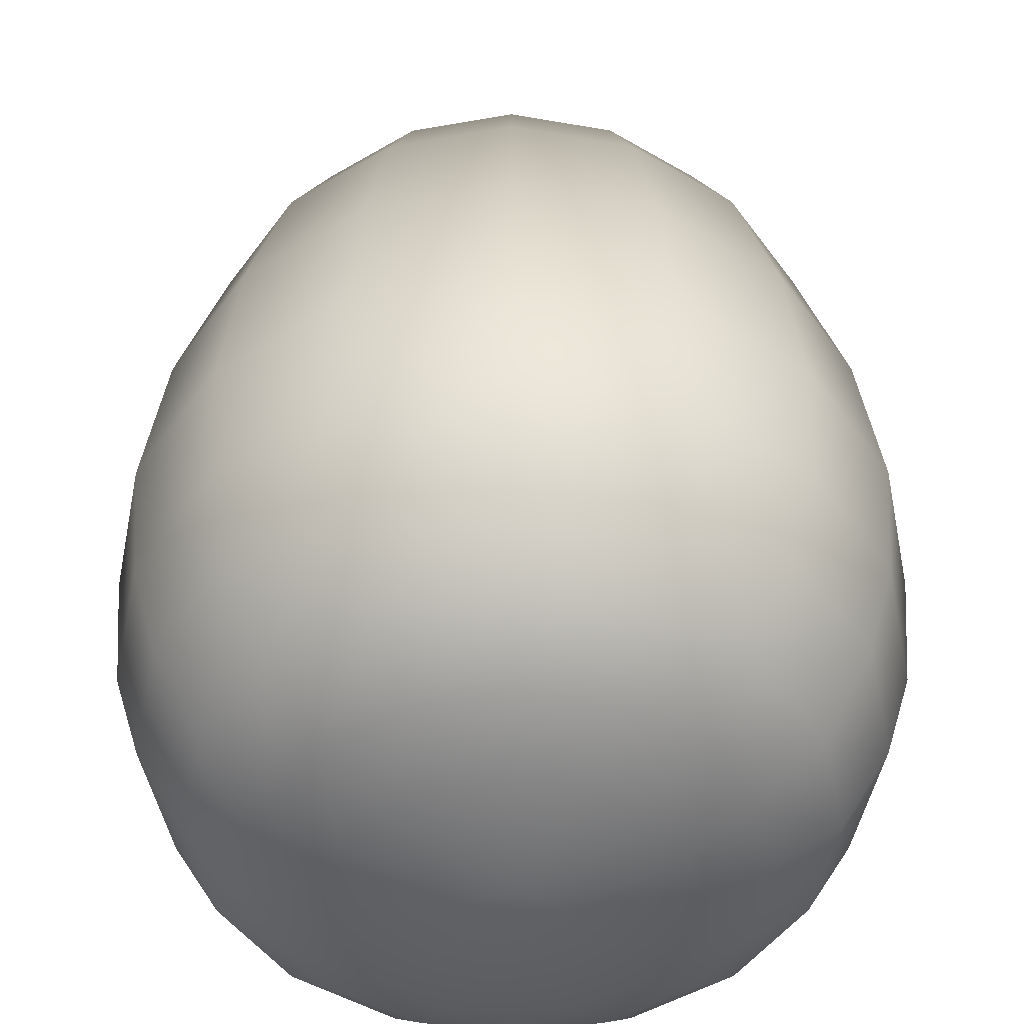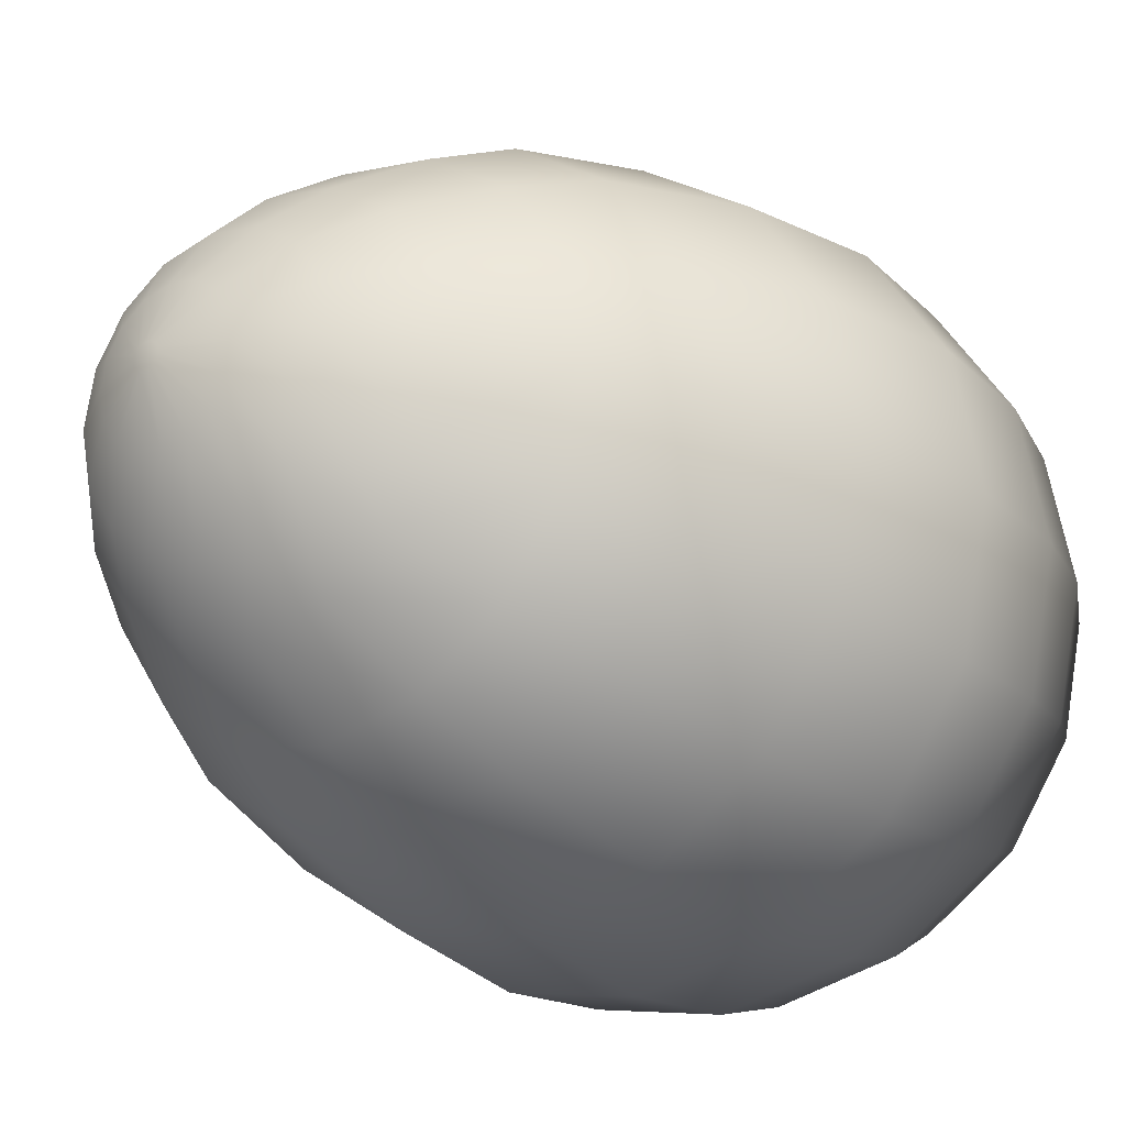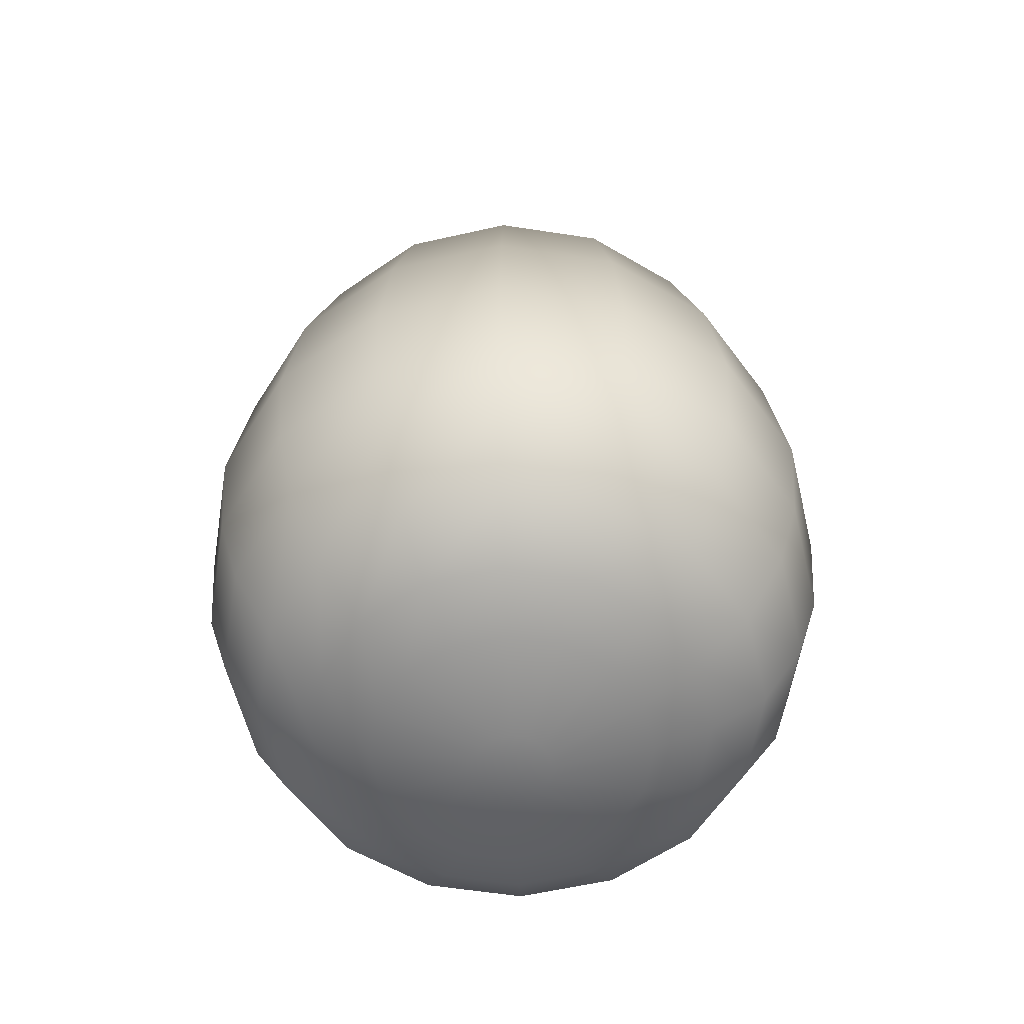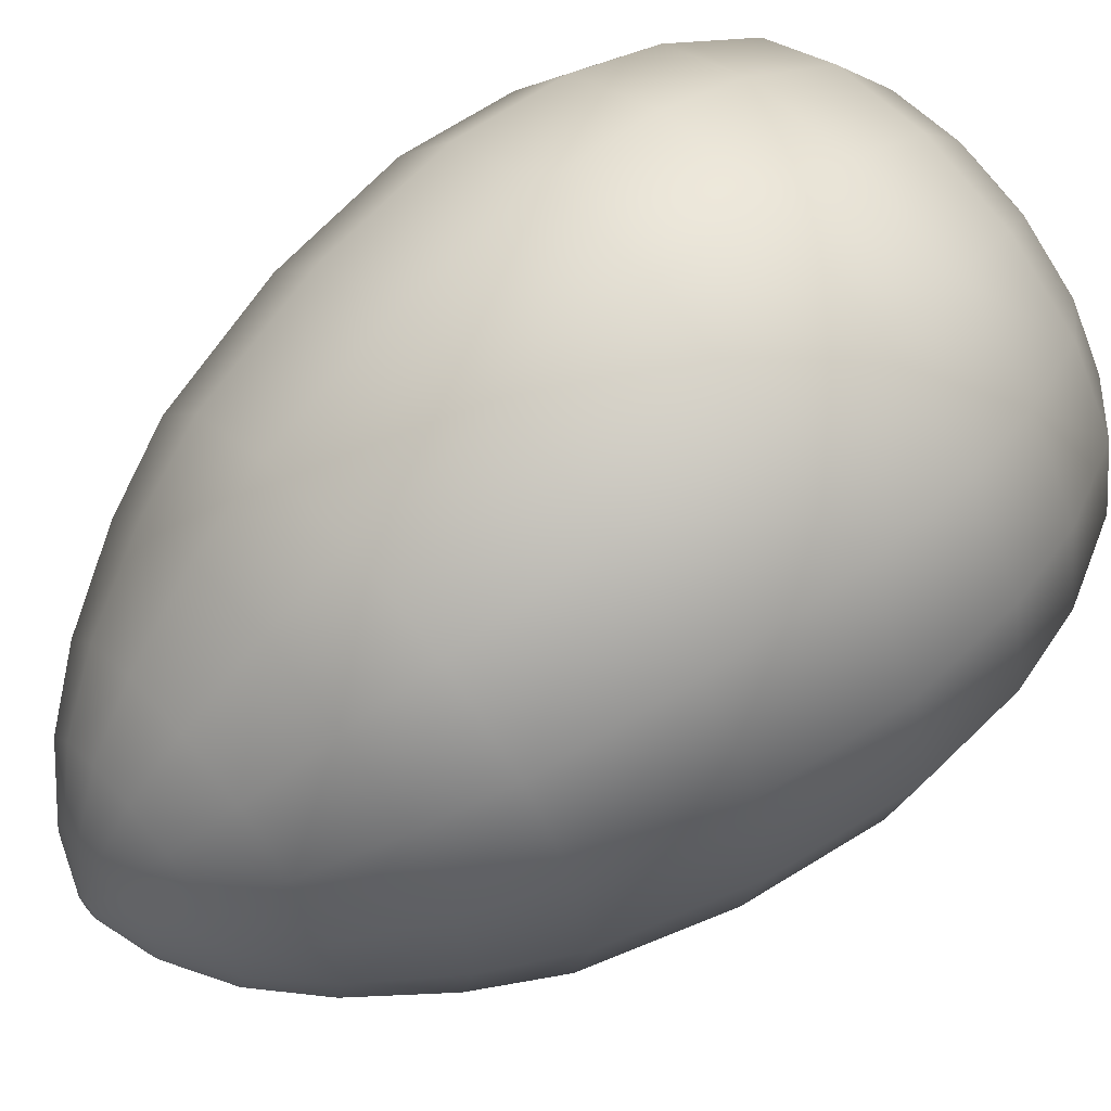
<metadata>
{"format":"obj","ext":"obj","renderer":"f3d","projection":"perspective","resolution":1024,"background":"white","views":[{"elev":42.4,"azim":-0.1,"up":"+Z"},{"elev":-22.9,"azim":-141.8,"up":"+Z"},{"elev":-57.5,"azim":-177.9,"up":"+Y"},{"elev":64.5,"azim":-129.8,"up":"+Z"}]}
</metadata>
<code>
g Colections_Easter_Eggs_1_6
v -1.907e-08 0.4946 -0.01267
v -0.008961 0.4946 -0.008961
v -0.004852 0.4946 -0.01171
v 0.004852 0.4946 -0.01171
v -0.01267 0.4946 2.412e-08
v -0.01171 0.4946 -0.004852
v -0.008961 0.4946 0.008961
v -0.01171 0.4946 0.004852
v -1.907e-08 0.4946 0.01267
v -0.004852 0.4946 0.01171
v 0.008961 0.4946 0.008961
v 0.004852 0.4946 0.01171
v 0.01267 0.4946 2.412e-08
v 0.01171 0.4946 0.004852
v 0.008961 0.4946 -0.008961
v 0.01171 0.4946 -0.004852
v -0.04889 0.4342 -0.118
v -1.907e-08 0.3752 -0.184
v -1.907e-08 0.4342 -0.1278
v -0.07042 0.3752 -0.17
v -0.09034 0.4342 -0.09034
v -0.1301 0.3752 -0.1301
v -0.118 0.4342 -0.04889
v -0.17 0.3752 -0.07042
v -0.1278 0.4342 2.148e-08
v -0.184 0.3752 1.89e-08
v 0.07042 0.3752 -0.17
v 0.04889 0.4342 -0.118
v 0.1301 0.3752 -0.1301
v 0.09034 0.4342 -0.09034
v 0.17 0.3752 -0.07042
v 0.118 0.4342 -0.04889
v 0.184 0.3752 1.89e-08
v 0.1278 0.4342 2.148e-08
v -0.1729 0.2893 -0.1729
v -0.09359 0.2893 -0.2259
v -0.2259 0.2893 -0.09359
v -0.2446 0.2893 1.514e-08
v 0.2259 0.2893 -0.09359
v 0.2446 0.2893 1.514e-08
v 0.1729 0.2893 -0.1729
v 0.09359 0.2893 -0.2259
v -1.907e-08 0.2893 -0.2446
v 0.06293 0.4745 -0.02607
v 0.06812 0.4745 2.324e-08
v 0.01171 0.4946 -0.004852
v 0.01267 0.4946 2.412e-08
v 0.008961 0.4946 -0.008961
v 0.04817 0.4745 -0.04817
v 0.004852 0.4946 -0.01171
v 0.02607 0.4745 -0.06293
v -1.907e-08 0.4745 -0.06812
v -1.907e-08 0.4946 -0.01267
v -0.004852 0.4946 -0.01171
v -0.02607 0.4745 -0.06293
v -0.008961 0.4946 -0.008961
v -0.04817 0.4745 -0.04817
v -0.01171 0.4946 -0.004852
v -0.06293 0.4745 -0.02607
v -0.01267 0.4946 2.412e-08
v -0.06812 0.4745 2.324e-08
v -0.118 0.4342 0.04889
v -0.184 0.3752 1.89e-08
v -0.1278 0.4342 2.148e-08
v -0.17 0.3752 0.07042
v -0.09034 0.4342 0.09034
v -0.1301 0.3752 0.1301
v -0.04889 0.4342 0.118
v -0.07042 0.3752 0.17
v -1.907e-08 0.4342 0.1278
v -1.907e-08 0.3752 0.184
v 0.04889 0.4342 0.118
v 0.07042 0.3752 0.17
v 0.09034 0.4342 0.09034
v 0.1301 0.3752 0.1301
v 0.118 0.4342 0.04889
v 0.17 0.3752 0.07042
v 0.1278 0.4342 2.148e-08
v 0.184 0.3752 1.89e-08
v -0.1729 0.2893 0.1729
v -0.2259 0.2893 0.09359
v -0.09359 0.2893 0.2259
v -1.907e-08 0.2893 0.2446
v 0.09359 0.2893 0.2259
v 0.1729 0.2893 0.1729
v 0.2259 0.2893 0.09359
v 0.2446 0.2893 1.514e-08
v 0.04817 0.4745 0.04817
v 0.06293 0.4745 0.02607
v 0.01171 0.4946 0.004852
v 0.008961 0.4946 0.008961
v 0.02607 0.4745 0.06293
v 0.004852 0.4946 0.01171
v -1.907e-08 0.4745 0.06812
v -1.907e-08 0.4946 0.01267
v -0.02607 0.4745 0.06293
v -0.004852 0.4946 0.01171
v -0.04817 0.4745 0.04817
v -0.008961 0.4946 0.008961
v -0.06293 0.4745 0.02607
v -0.01171 0.4946 0.004852
v -0.06812 0.4745 2.324e-08
v -0.01267 0.4946 2.412e-08
v 0.01267 0.4946 2.412e-08
v 0.06812 0.4745 2.324e-08
v -0.2446 0.2893 1.514e-08
v -0.2683 0.2033 0.1111
v -0.2904 0.2033 1.138e-08
v -0.3095 0.05244 0.1282
v -0.335 0.05244 4.792e-09
v -0.2369 0.05244 0.2369
v -0.2053 0.2033 0.2053
v -0.1282 0.05244 0.3095
v -0.1111 0.2033 0.2683
v -1.907e-08 0.05244 0.335
v -1.907e-08 0.2033 0.2904
v 0.1282 0.05244 0.3095
v 0.1111 0.2033 0.2683
v 0.2369 0.05244 0.2369
v 0.2053 0.2033 0.2053
v 0.3095 0.05244 0.1282
v 0.2683 0.2033 0.1111
v 0.335 0.05244 4.792e-09
v 0.2904 0.2033 1.138e-08
v -0.3281 -0.0984 0.1359
v -0.2511 -0.0984 0.2511
v -0.3187 -0.2184 0.132
v -0.345 -0.2184 -7.047e-09
v -0.3552 -0.0984 -1.802e-09
v -0.2439 -0.2184 0.2439
v -0.1359 -0.0984 0.3281
v -0.132 -0.2184 0.3187
v -1.907e-08 -0.0984 0.3552
v -1.907e-08 -0.2184 0.345
v 0.1359 -0.0984 0.3281
v 0.132 -0.2184 0.3187
v 0.2511 -0.0984 0.2511
v 0.2439 -0.2184 0.2439
v 0.3281 -0.0984 0.1359
v 0.3187 -0.2184 0.132
v 0.3552 -0.0984 -1.802e-09
v 0.345 -0.2184 -7.047e-09
v -1.907e-08 -0.3045 0.3201
v -0.1225 -0.3045 0.2958
v -0.1046 -0.3901 0.2525
v -0.1933 -0.3901 0.1933
v -0.2264 -0.3045 0.2264
v -0.2525 -0.3901 0.1046
v -0.2958 -0.3045 0.1225
v -0.2733 -0.3901 -1.455e-08
v -0.3201 -0.3045 -1.081e-08
v -1.907e-08 -0.3901 0.2733
v 0.1225 -0.3045 0.2958
v 0.1046 -0.3901 0.2525
v 0.2264 -0.3045 0.2264
v 0.1933 -0.3901 0.1933
v 0.2958 -0.3045 0.1225
v 0.2525 -0.3901 0.1046
v 0.3201 -0.3045 -1.081e-08
v 0.2733 -0.3901 -1.455e-08
v -0.2121 -0.4384 -1.666e-08
v -0.1959 -0.4384 0.08116
v -0.15 -0.4384 0.15
v -0.08116 -0.4384 0.1959
v -1.907e-08 -0.4384 0.2121
v 0.08116 -0.4384 0.1959
v 0.15 -0.4384 0.15
v 0.1959 -0.4384 0.08116
v 0.2121 -0.4384 -1.666e-08
v -0.1496 -0.4694 -1.802e-08
v -0.1382 -0.4694 0.05724
v -0.03881 -0.4946 0.01608
v -0.04201 -0.4946 -1.912e-08
v -0.02971 -0.4946 0.02971
v -0.1058 -0.4694 0.1058
v -0.01608 -0.4946 0.03881
v -0.05724 -0.4694 0.1382
v -1.907e-08 -0.4946 0.04201
v -1.907e-08 -0.4694 0.1496
v 0.01608 -0.4946 0.03881
v 0.05724 -0.4694 0.1382
v 0.02971 -0.4946 0.02971
v 0.1058 -0.4694 0.1058
v 0.03881 -0.4946 0.01608
v 0.1382 -0.4694 0.05724
v 0.04201 -0.4946 -1.912e-08
v 0.1496 -0.4694 -1.802e-08
v -0.1282 0.05244 -0.3095
v -1.907e-08 0.2033 -0.2904
v -0.1111 0.2033 -0.2683
v -1.907e-08 0.05244 -0.335
v -0.2369 0.05244 -0.2369
v -0.2053 0.2033 -0.2053
v -0.3095 0.05244 -0.1282
v -0.2683 0.2033 -0.1111
v -0.335 0.05244 4.792e-09
v -0.2904 0.2033 1.138e-08
v 0.1111 0.2033 -0.2683
v 0.1282 0.05244 -0.3095
v 0.2053 0.2033 -0.2053
v 0.2369 0.05244 -0.2369
v 0.2683 0.2033 -0.1111
v 0.3095 0.05244 -0.1282
v 0.2904 0.2033 1.138e-08
v 0.335 0.05244 4.792e-09
v -0.3281 -0.0984 -0.1359
v -0.2511 -0.0984 -0.2511
v -0.2439 -0.2184 -0.2439
v -0.132 -0.2184 -0.3187
v -0.1359 -0.0984 -0.3281
v -1.907e-08 -0.2184 -0.345
v -1.907e-08 -0.0984 -0.3552
v -0.3187 -0.2184 -0.132
v -0.3552 -0.0984 -1.802e-09
v -0.345 -0.2184 -7.047e-09
v 0.132 -0.2184 -0.3187
v 0.1359 -0.0984 -0.3281
v 0.2439 -0.2184 -0.2439
v 0.2511 -0.0984 -0.2511
v 0.3187 -0.2184 -0.132
v 0.3281 -0.0984 -0.1359
v 0.345 -0.2184 -7.047e-09
v 0.3552 -0.0984 -1.802e-09
v 0.3201 -0.3045 -1.081e-08
v 0.2958 -0.3045 -0.1225
v 0.2733 -0.3901 -1.455e-08
v 0.2525 -0.3901 -0.1046
v 0.2264 -0.3045 -0.2264
v 0.1933 -0.3901 -0.1933
v 0.1225 -0.3045 -0.2958
v 0.1046 -0.3901 -0.2525
v -1.907e-08 -0.3045 -0.3201
v -1.907e-08 -0.3901 -0.2733
v -0.1225 -0.3045 -0.2958
v -0.1046 -0.3901 -0.2525
v -0.2264 -0.3045 -0.2264
v -0.1933 -0.3901 -0.1933
v -0.2958 -0.3045 -0.1225
v -0.2525 -0.3901 -0.1046
v -0.3201 -0.3045 -1.081e-08
v -0.2733 -0.3901 -1.455e-08
v -1.907e-08 -0.4384 -0.2121
v -0.08116 -0.4384 -0.1959
v -0.15 -0.4384 -0.15
v -0.1959 -0.4384 -0.08116
v -0.2121 -0.4384 -1.666e-08
v 0.08116 -0.4384 -0.1959
v 0.15 -0.4384 -0.15
v 0.1959 -0.4384 -0.08116
v 0.2121 -0.4384 -1.666e-08
v -1.907e-08 -0.4694 -0.1496
v -0.05724 -0.4694 -0.1382
v -1.907e-08 -0.4946 -0.04201
v -0.01608 -0.4946 -0.03881
v -0.02971 -0.4946 -0.0297
v -0.1058 -0.4694 -0.1058
v -0.03881 -0.4946 -0.01608
v -0.1382 -0.4694 -0.05724
v -0.04201 -0.4946 -1.912e-08
v -0.1496 -0.4694 -1.802e-08
v 0.01608 -0.4946 -0.03881
v 0.05724 -0.4694 -0.1382
v 0.1058 -0.4694 -0.1058
v 0.02971 -0.4946 -0.0297
v 0.1382 -0.4694 -0.05724
v 0.03881 -0.4946 -0.01608
v 0.1496 -0.4694 -1.802e-08
v 0.04201 -0.4946 -1.912e-08
v 0.01608 -0.4946 -0.03881
v 0.03881 -0.4946 -0.01608
v 0.02971 -0.4946 -0.0297
v -1.907e-08 -0.4946 -0.04201
v 0.03881 -0.4946 0.01608
v 0.04201 -0.4946 -1.912e-08
v 0.01608 -0.4946 0.03881
v 0.02971 -0.4946 0.02971
v -0.01608 -0.4946 0.03881
v -1.907e-08 -0.4946 0.04201
v -0.03881 -0.4946 0.01608
v -0.02971 -0.4946 0.02971
v -0.03881 -0.4946 -0.01608
v -0.04201 -0.4946 -1.912e-08
v -0.01608 -0.4946 -0.03881
v -0.02971 -0.4946 -0.0297
g Colections_Easter_Eggs_1_6_0
f 3 2 1
f 4 1 2
f 4 2 5
f 6 5 2
f 4 5 7
f 8 7 5
f 4 7 9
f 10 9 7
f 4 9 11
f 12 11 9
f 4 11 13
f 14 13 11
f 4 13 15
f 16 15 13
f 19 18 17
f 20 17 18
f 17 20 21
f 22 21 20
f 21 22 23
f 24 23 22
f 23 24 25
f 26 25 24
f 18 19 27
f 28 27 19
f 27 28 29
f 30 29 28
f 29 30 31
f 32 31 30
f 31 32 33
f 34 33 32
f 22 20 35
f 36 35 20
f 24 22 37
f 35 37 22
f 26 24 38
f 37 38 24
f 31 33 39
f 40 39 33
f 29 31 41
f 39 41 31
f 27 29 42
f 41 42 29
f 42 43 27
f 43 36 18
f 20 18 36
f 18 27 43
f 32 44 34
f 45 34 44
f 44 46 45
f 47 45 46
f 46 44 48
f 49 48 44
f 48 49 50
f 51 50 49
f 51 52 50
f 53 50 52
f 53 52 54
f 55 54 52
f 54 55 56
f 57 56 55
f 56 57 58
f 59 58 57
f 58 59 60
f 61 60 59
f 52 19 55
f 17 55 19
f 55 17 57
f 21 57 17
f 57 21 59
f 23 59 21
f 59 23 61
f 25 61 23
f 19 52 28
f 51 28 52
f 28 51 30
f 49 30 51
f 30 49 32
f 44 32 49
f 64 63 62
f 65 62 63
f 62 65 66
f 67 66 65
f 66 67 68
f 69 68 67
f 68 69 70
f 71 70 69
f 70 71 72
f 73 72 71
f 72 73 74
f 75 74 73
f 74 75 76
f 77 76 75
f 76 77 78
f 79 78 77
f 67 65 80
f 81 80 65
f 69 67 82
f 80 82 67
f 71 69 83
f 82 83 69
f 73 71 84
f 83 84 71
f 75 73 85
f 84 85 73
f 77 75 86
f 85 86 75
f 79 77 87
f 86 87 77
f 74 88 72
f 76 89 74
f 88 74 89
f 89 90 88
f 91 88 90
f 88 91 92
f 93 92 91
f 92 93 94
f 95 94 93
f 94 95 96
f 97 96 95
f 96 97 98
f 99 98 97
f 98 99 100
f 101 100 99
f 100 101 102
f 103 102 101
f 90 89 104
f 105 104 89
f 102 64 100
f 62 100 64
f 100 62 98
f 66 98 62
f 98 66 96
f 68 96 66
f 96 68 94
f 70 94 68
f 72 92 70
f 94 70 92
f 92 72 88
f 78 105 76
f 89 76 105
f 65 63 81
f 106 81 63
f 81 106 107
f 108 107 106
f 107 108 109
f 110 109 108
f 109 111 107
f 112 107 111
f 107 112 81
f 111 113 112
f 114 112 113
f 113 115 114
f 116 114 115
f 115 117 116
f 118 116 117
f 117 119 118
f 120 118 119
f 119 121 120
f 122 120 121
f 121 123 122
f 124 122 123
f 109 110 125
f 111 109 126
f 125 126 109
f 125 127 126
f 127 125 128
f 129 128 125
f 130 126 127
f 126 130 131
f 126 131 111
f 132 131 130
f 131 132 133
f 134 133 132
f 133 134 135
f 136 135 134
f 135 136 137
f 138 137 136
f 137 138 139
f 140 139 138
f 139 140 141
f 142 141 140
f 131 133 113
f 113 111 131
f 115 113 133
f 133 135 115
f 117 115 135
f 135 137 117
f 119 117 137
f 137 139 119
f 121 119 139
f 139 141 121
f 123 121 141
f 134 143 136
f 143 134 144
f 144 145 143
f 145 144 146
f 147 146 144
f 146 147 148
f 149 148 147
f 148 149 150
f 151 150 149
f 152 143 145
f 143 152 153
f 154 153 152
f 153 154 155
f 156 155 154
f 155 156 157
f 158 157 156
f 157 158 159
f 160 159 158
f 150 161 148
f 162 148 161
f 148 162 146
f 163 146 162
f 146 163 145
f 164 145 163
f 145 164 152
f 165 152 164
f 152 165 154
f 166 154 165
f 154 166 156
f 167 156 166
f 156 167 158
f 168 158 167
f 158 168 160
f 169 160 168
f 159 142 157
f 140 157 142
f 161 170 162
f 171 162 170
f 162 171 163
f 171 170 172
f 173 172 170
f 172 174 171
f 175 171 174
f 175 163 171
f 163 175 164
f 174 176 175
f 177 175 176
f 177 164 175
f 164 177 165
f 176 178 177
f 179 177 178
f 178 180 179
f 181 179 180
f 180 182 181
f 183 181 182
f 182 184 183
f 185 183 184
f 184 186 185
f 187 185 186
f 179 165 177
f 181 166 179
f 165 179 166
f 183 167 181
f 166 181 167
f 185 168 183
f 167 183 168
f 187 169 185
f 168 185 169
f 190 189 188
f 191 188 189
f 188 192 190
f 193 190 192
f 192 194 193
f 195 193 194
f 194 196 195
f 197 195 196
f 189 198 191
f 199 191 198
f 198 200 199
f 201 199 200
f 200 202 201
f 203 201 202
f 202 204 203
f 205 203 204
f 194 192 206
f 207 206 192
f 207 208 206
f 208 207 209
f 210 209 207
f 209 210 211
f 212 211 210
f 213 206 208
f 206 213 214
f 215 214 213
f 211 212 216
f 217 216 212
f 216 217 218
f 219 218 217
f 218 219 220
f 221 220 219
f 220 221 222
f 223 222 221
f 212 210 191
f 188 191 210
f 210 207 188
f 192 188 207
f 223 221 205
f 203 205 221
f 221 219 203
f 201 203 219
f 219 217 201
f 199 201 217
f 191 199 212
f 217 212 199
f 222 224 220
f 225 220 224
f 224 226 225
f 227 225 226
f 225 227 228
f 229 228 227
f 228 229 230
f 231 230 229
f 230 231 232
f 233 232 231
f 232 233 234
f 235 234 233
f 234 235 236
f 237 236 235
f 236 237 238
f 239 238 237
f 238 239 240
f 241 240 239
f 233 242 235
f 243 235 242
f 235 243 237
f 244 237 243
f 237 244 239
f 245 239 244
f 239 245 241
f 246 241 245
f 231 247 233
f 242 233 247
f 247 231 248
f 229 248 231
f 248 229 249
f 227 249 229
f 249 227 250
f 226 250 227
f 242 251 243
f 252 243 251
f 243 252 244
f 251 253 252
f 254 252 253
f 254 255 252
f 256 252 255
f 255 257 256
f 258 256 257
f 257 259 258
f 260 258 259
f 253 251 261
f 262 261 251
f 262 263 261
f 264 261 263
f 263 265 264
f 266 264 265
f 265 267 266
f 268 266 267
f 258 245 256
f 244 256 245
f 256 244 252
f 260 246 258
f 245 258 246
f 265 249 267
f 250 267 249
f 263 248 265
f 249 265 248
f 262 247 263
f 248 263 247
f 247 262 242
f 251 242 262
f 271 270 269
f 272 269 270
f 272 270 273
f 274 273 270
f 272 273 275
f 276 275 273
f 272 275 277
f 278 277 275
f 272 277 279
f 280 279 277
f 272 279 281
f 282 281 279
f 272 281 283
f 284 283 281
f 196 194 214
f 206 214 194
f 129 125 110
f 234 209 232
f 211 232 209
f 209 234 208
f 236 208 234
f 208 236 213
f 238 213 236
f 213 238 215
f 240 215 238
f 232 211 230
f 216 230 211
f 230 216 228
f 218 228 216
f 228 218 225
f 220 225 218
f 149 127 151
f 128 151 127
f 127 149 130
f 147 130 149
f 130 147 132
f 144 132 147
f 132 144 134
f 153 136 143
f 136 153 138
f 155 138 153
f 138 155 140
f 157 140 155
f 36 43 190
f 189 190 43
f 190 193 36
f 35 36 193
f 193 195 35
f 37 35 195
f 195 197 37
f 38 37 197
f 43 42 189
f 198 189 42
f 42 41 198
f 200 198 41
f 41 39 200
f 202 200 39
f 39 40 202
f 204 202 40
f 80 81 112
f 112 114 80
f 82 80 114
f 114 116 82
f 83 82 116
f 116 118 83
f 84 83 118
f 118 120 84
f 85 84 120
f 120 122 85
f 86 85 122
f 122 124 86
f 87 86 124

</code>
